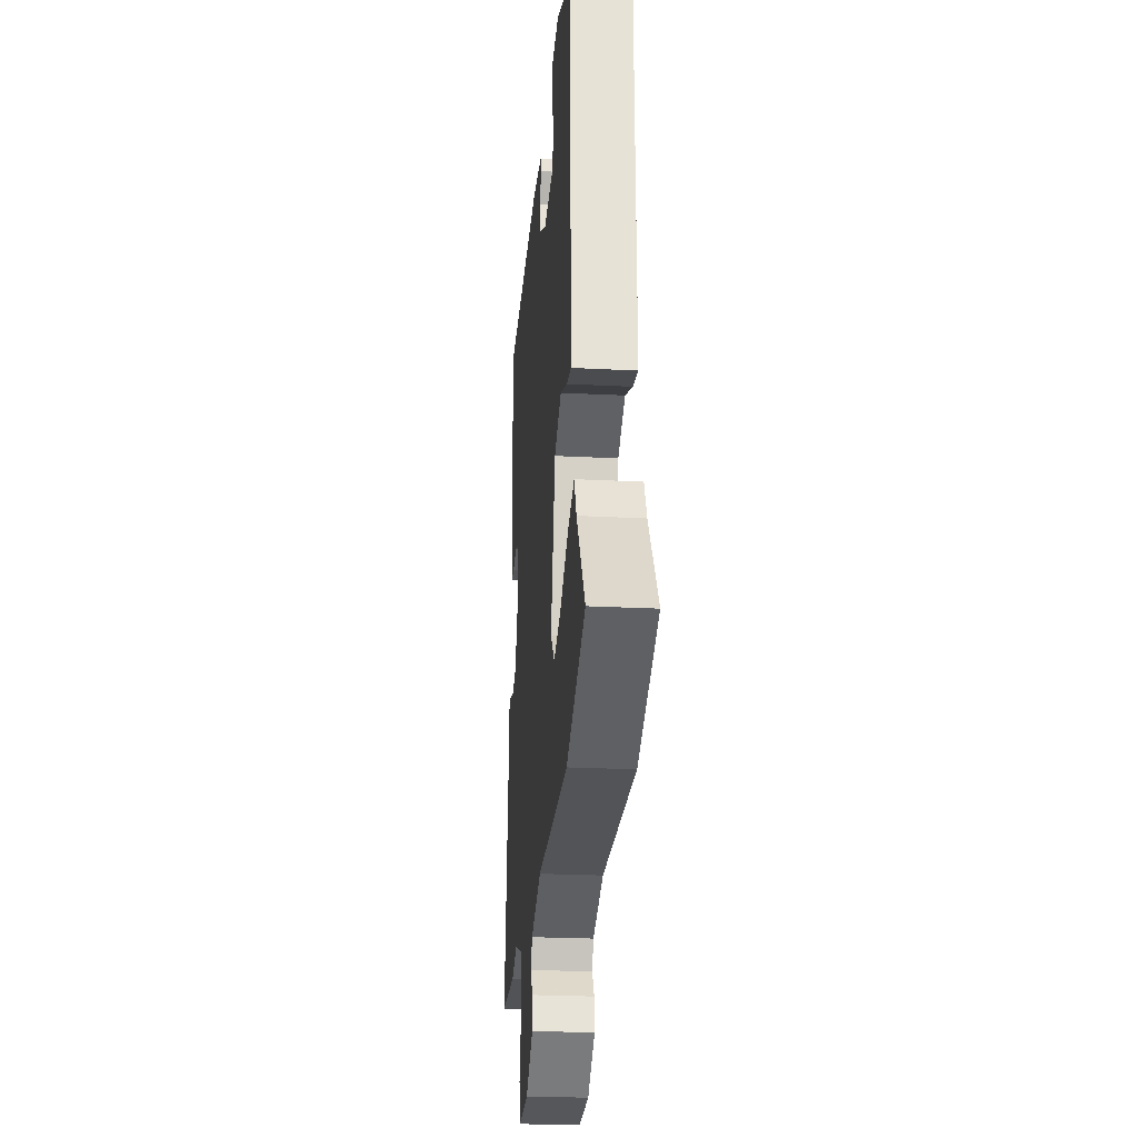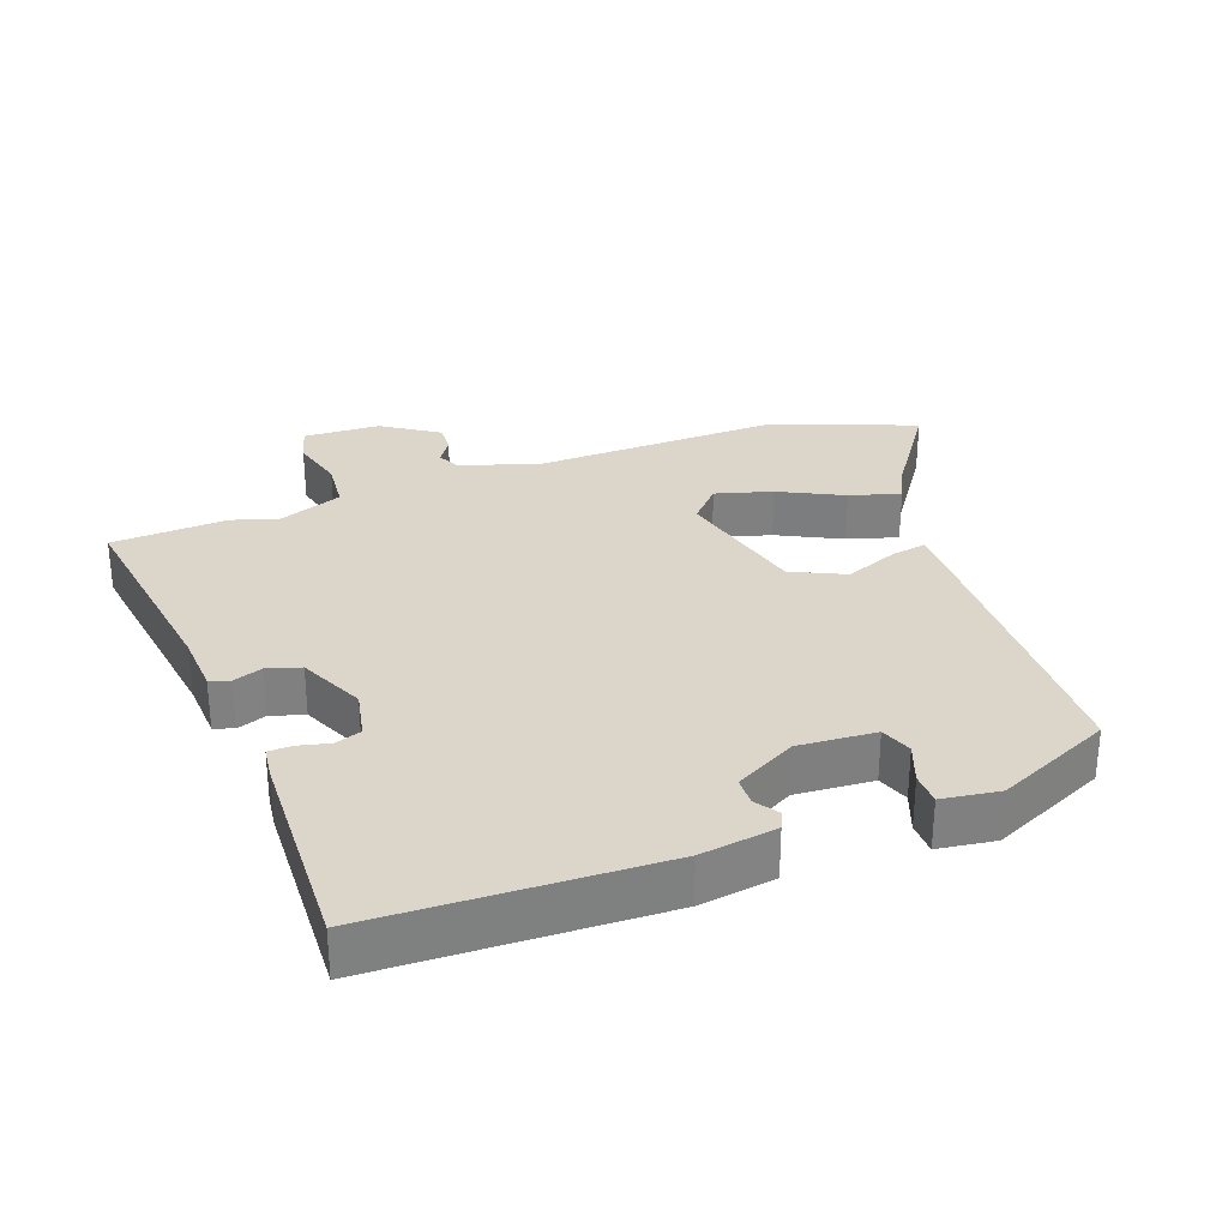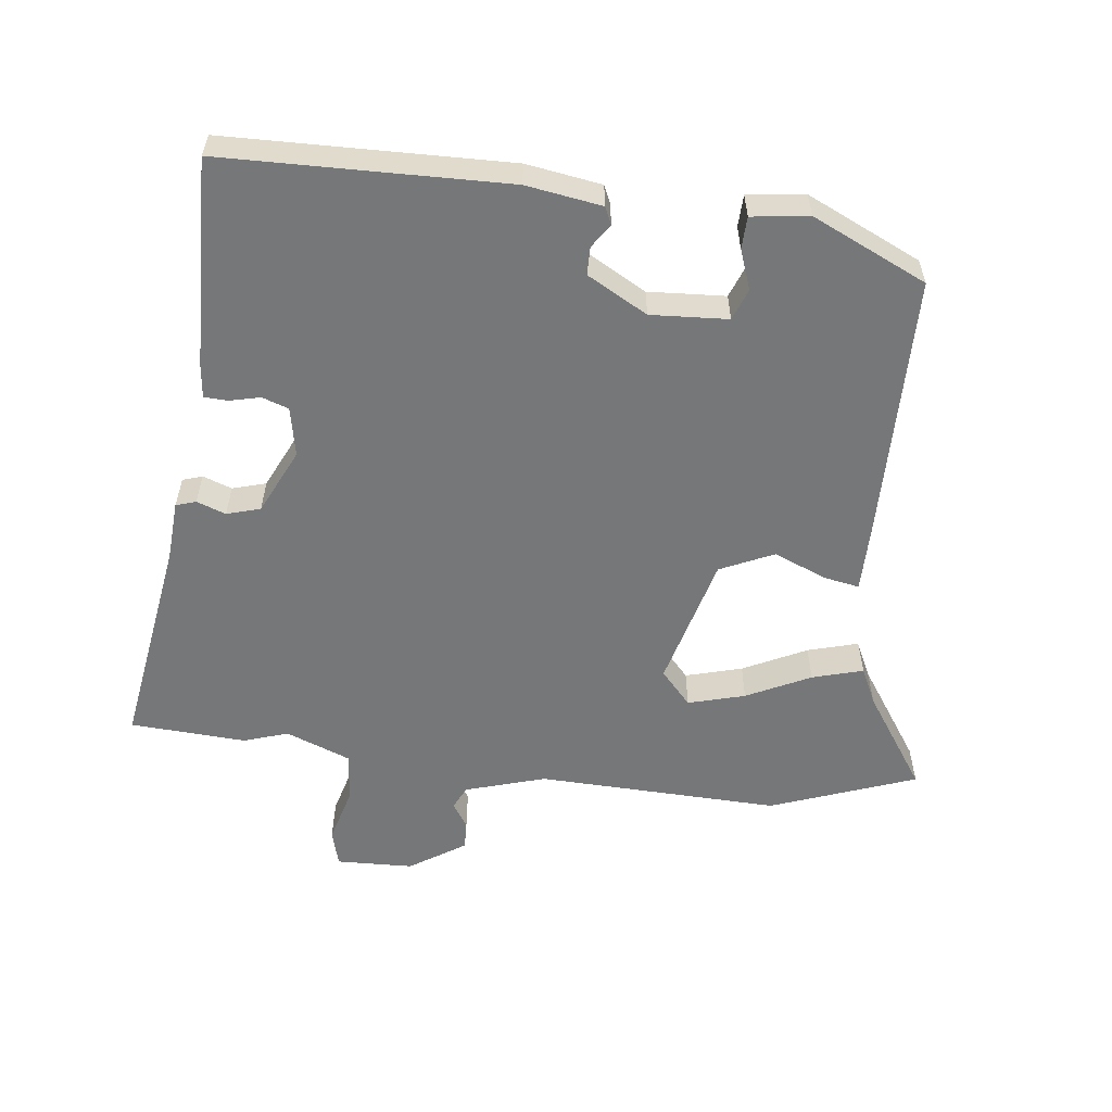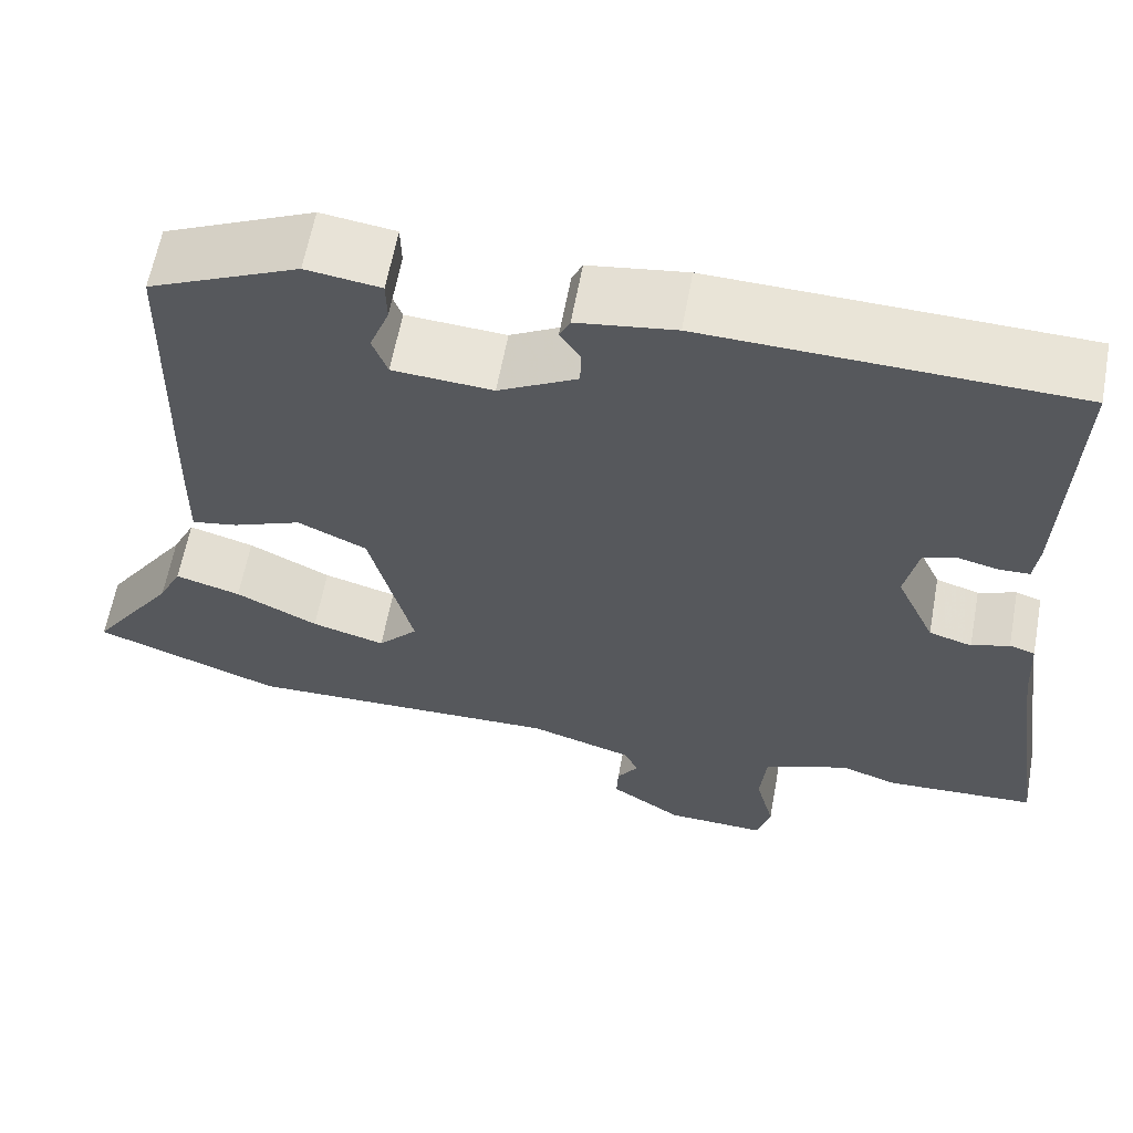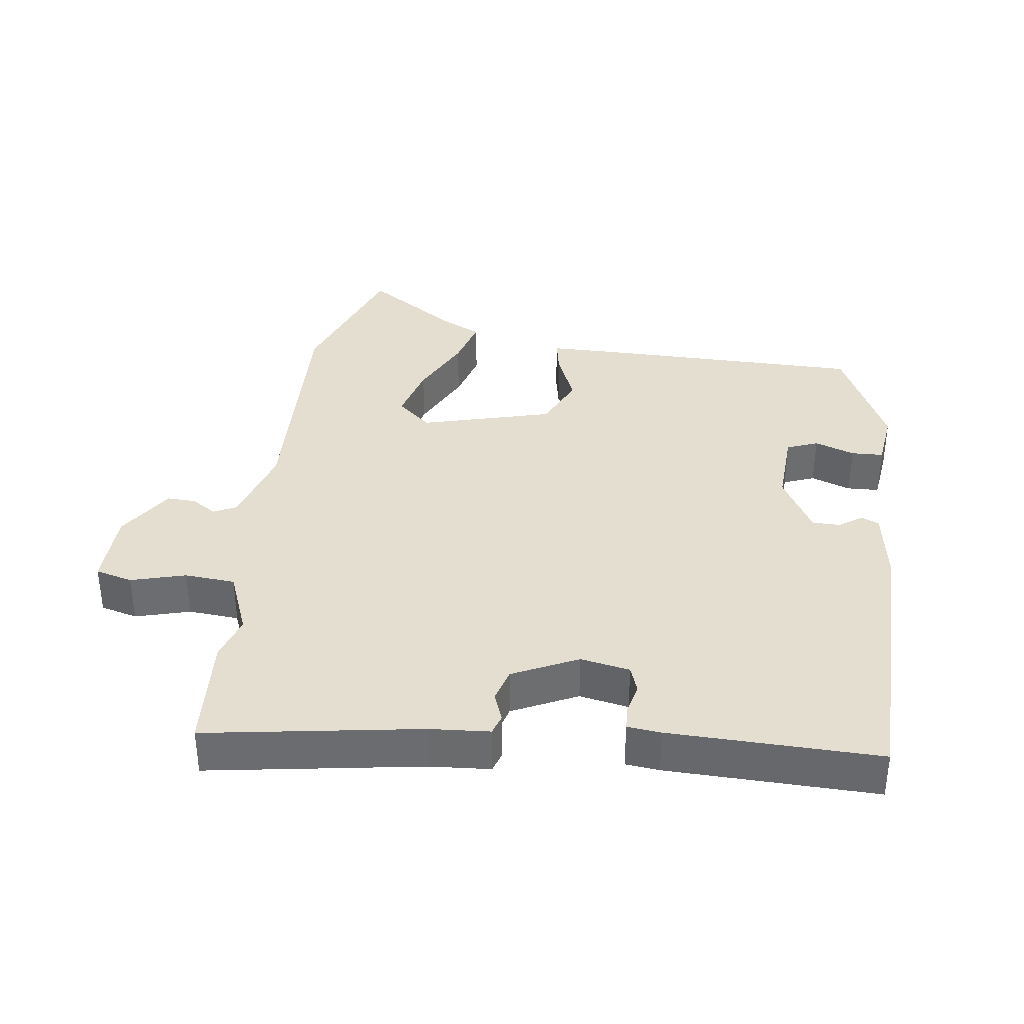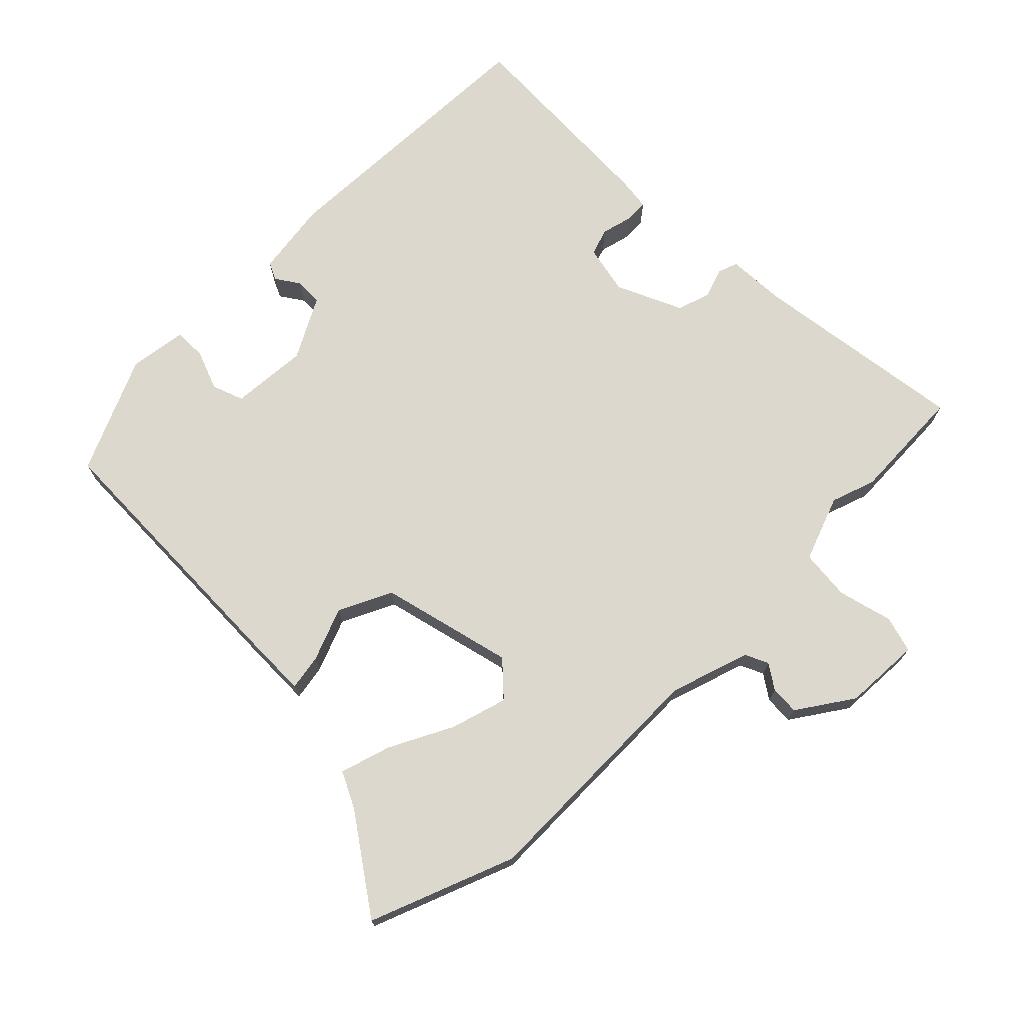
<metadata>
{"format":"obj","ext":"obj","renderer":"f3d","projection":"perspective","resolution":1024,"background":"white","views":[{"elev":-24.5,"azim":85.2,"up":"+Z"},{"elev":30.1,"azim":-20.3,"up":"+Y"},{"elev":-57.0,"azim":-7.5,"up":"+Y"},{"elev":61.4,"azim":-169.6,"up":"+Z"},{"elev":36.4,"azim":-83.3,"up":"+Y"},{"elev":72.3,"azim":135.3,"up":"+Y"}]}
</metadata>
<code>
v -0.387 0.07 -0.505
v -0.557 0.07 -0.497
v -0.512 0.07 -0.184
v -0.507 0.07 -0.096
v -0.478 0.07 -0.086
v -0.435 0.07 -0.101
v -0.386 0.07 -0.086
v -0.342 0.07 0.01
v -0.357 0.07 0.082
v -0.396 0.07 0.095
v -0.441 0.07 0.084
v -0.476 0.07 0.085
v -0.482 0.07 0.134
v -0.494 0.07 0.441
v -0.078 0.07 0.455
v 0.033 0.07 0.439
v 0.045 0.07 0.413
v 0.022 0.07 0.379
v 0.023 0.07 0.338
v 0.112 0.07 0.29
v 0.225 0.07 0.298
v 0.242 0.07 0.344
v 0.22 0.07 0.402
v 0.221 0.07 0.449
v 0.305 0.07 0.461
v 0.474 0.07 0.385
v 0.483 0.07 -0.006
v 0.484 0.07 -0.106
v 0.432 0.07 -0.097
v 0.354 0.07 -0.066
v 0.276 0.07 -0.103
v 0.227 0.07 -0.297
v 0.272 0.07 -0.346
v 0.355 0.07 -0.322
v 0.448 0.07 -0.275
v 0.522 0.07 -0.253
v 0.548 0.07 -0.306
v 0.644 0.07 -0.445
v 0.432 0.07 -0.526
v 0.076 0.07 -0.519
v -0.041 0.07 -0.556
v -0.057 0.07 -0.59
v -0.033 0.07 -0.626
v -0.031 0.07 -0.668
v -0.112 0.07 -0.722
v -0.225 0.07 -0.727
v -0.24 0.07 -0.673
v -0.219 0.07 -0.593
v -0.226 0.07 -0.519
v -0.322 0.07 -0.483
v -0.387 0 -0.505
v -0.557 0 -0.497
v -0.512 0 -0.184
v -0.507 0 -0.096
v -0.478 0 -0.086
v -0.435 0 -0.101
v -0.386 0 -0.086
v -0.342 0 0.01
v -0.357 0 0.082
v -0.396 0 0.095
v -0.441 0 0.084
v -0.476 0 0.085
v -0.482 0 0.134
v -0.494 0 0.441
v -0.078 0 0.455
v 0.033 0 0.439
v 0.045 0 0.413
v 0.022 0 0.379
v 0.023 0 0.338
v 0.112 0 0.29
v 0.225 0 0.298
v 0.242 0 0.344
v 0.22 0 0.402
v 0.221 0 0.449
v 0.305 0 0.461
v 0.474 0 0.385
v 0.483 0 -0.006
v 0.484 0 -0.106
v 0.432 0 -0.097
v 0.354 0 -0.066
v 0.276 0 -0.103
v 0.227 0 -0.297
v 0.272 0 -0.346
v 0.355 0 -0.322
v 0.448 0 -0.275
v 0.522 0 -0.253
v 0.548 0 -0.306
v 0.644 0 -0.445
v 0.432 0 -0.526
v 0.076 0 -0.519
v -0.041 0 -0.556
v -0.057 0 -0.59
v -0.033 0 -0.626
v -0.031 0 -0.668
v -0.112 0 -0.722
v -0.225 0 -0.727
v -0.24 0 -0.673
v -0.219 0 -0.593
v -0.226 0 -0.519
v -0.322 0 -0.483
f 45 46 47 48
f 45 48 49
f 42 43 44 45
f 42 45 49
f 41 42 49
f 40 41 49 50
f 37 38 39 40
f 34 35 36 37
f 33 34 37 40
f 32 33 40 50
f 27 28 29 30
f 25 26 27 30
f 25 30 31
f 22 23 24 25
f 21 22 25 31
f 20 21 31 32
f 15 16 17 18
f 15 18 19
f 14 15 19
f 10 11 12 13
f 9 10 13 14
f 3 4 5 6
f 3 6 7
f 2 3 7
f 1 2 7 8
f 32 50 1 8
f 20 32 8 9
f 9 14 19 20
f 98 97 96 95
f 99 98 95
f 95 94 93 92
f 99 95 92
f 99 92 91
f 100 99 91 90
f 90 89 88 87
f 87 86 85 84
f 90 87 84 83
f 100 90 83 82
f 80 79 78 77
f 80 77 76 75
f 81 80 75
f 75 74 73 72
f 81 75 72 71
f 82 81 71 70
f 68 67 66 65
f 69 68 65
f 69 65 64
f 63 62 61 60
f 64 63 60 59
f 56 55 54 53
f 57 56 53
f 57 53 52
f 58 57 52 51
f 58 51 100 82
f 59 58 82 70
f 70 69 64 59
f 1 51 52 2
f 2 52 53 3
f 3 53 54 4
f 4 54 55 5
f 5 55 56 6
f 6 56 57 7
f 7 57 58 8
f 8 58 59 9
f 9 59 60 10
f 10 60 61 11
f 11 61 62 12
f 12 62 63 13
f 13 63 64 14
f 14 64 65 15
f 15 65 66 16
f 16 66 67 17
f 17 67 68 18
f 18 68 69 19
f 19 69 70 20
f 20 70 71 21
f 21 71 72 22
f 22 72 73 23
f 23 73 74 24
f 24 74 75 25
f 25 75 76 26
f 26 76 77 27
f 27 77 78 28
f 28 78 79 29
f 29 79 80 30
f 30 80 81 31
f 31 81 82 32
f 32 82 83 33
f 33 83 84 34
f 34 84 85 35
f 35 85 86 36
f 36 86 87 37
f 37 87 88 38
f 38 88 89 39
f 39 89 90 40
f 40 90 91 41
f 41 91 92 42
f 42 92 93 43
f 43 93 94 44
f 44 94 95 45
f 45 95 96 46
f 46 96 97 47
f 47 97 98 48
f 48 98 99 49
f 49 99 100 50
f 50 100 51 1

</code>
